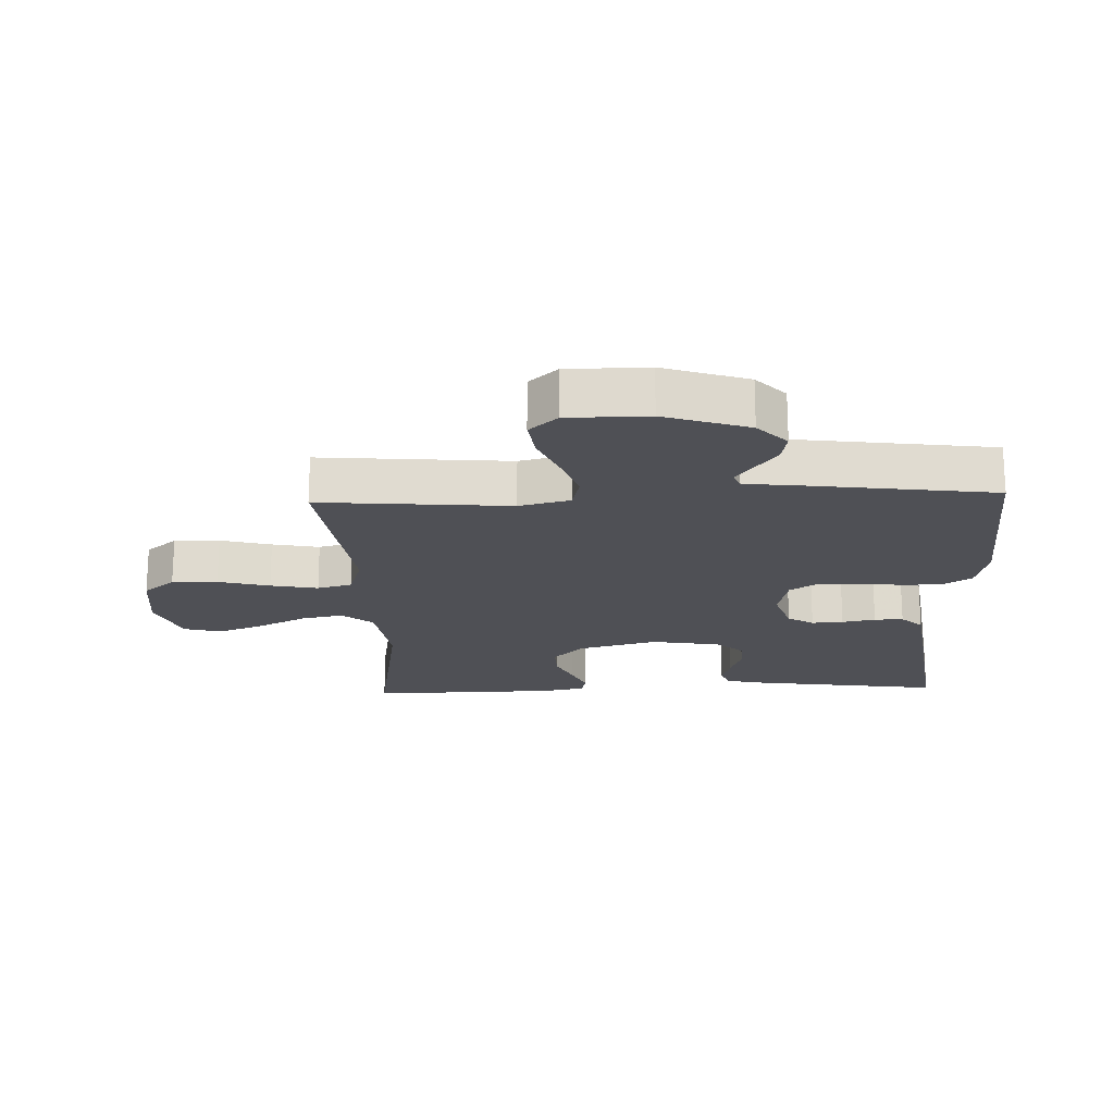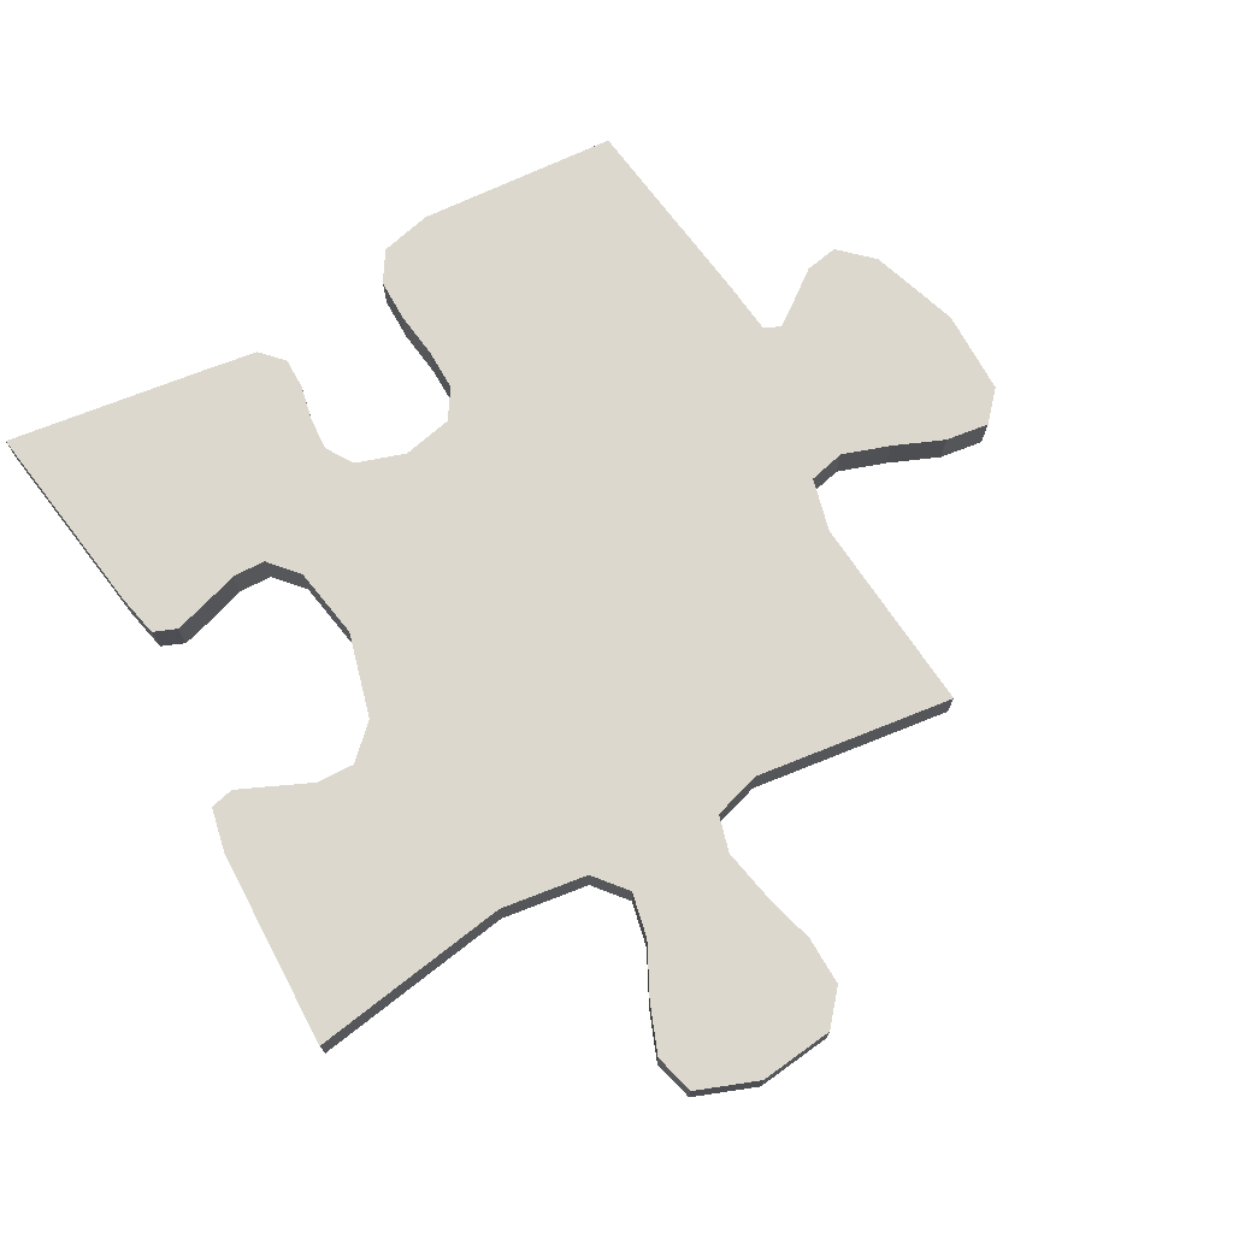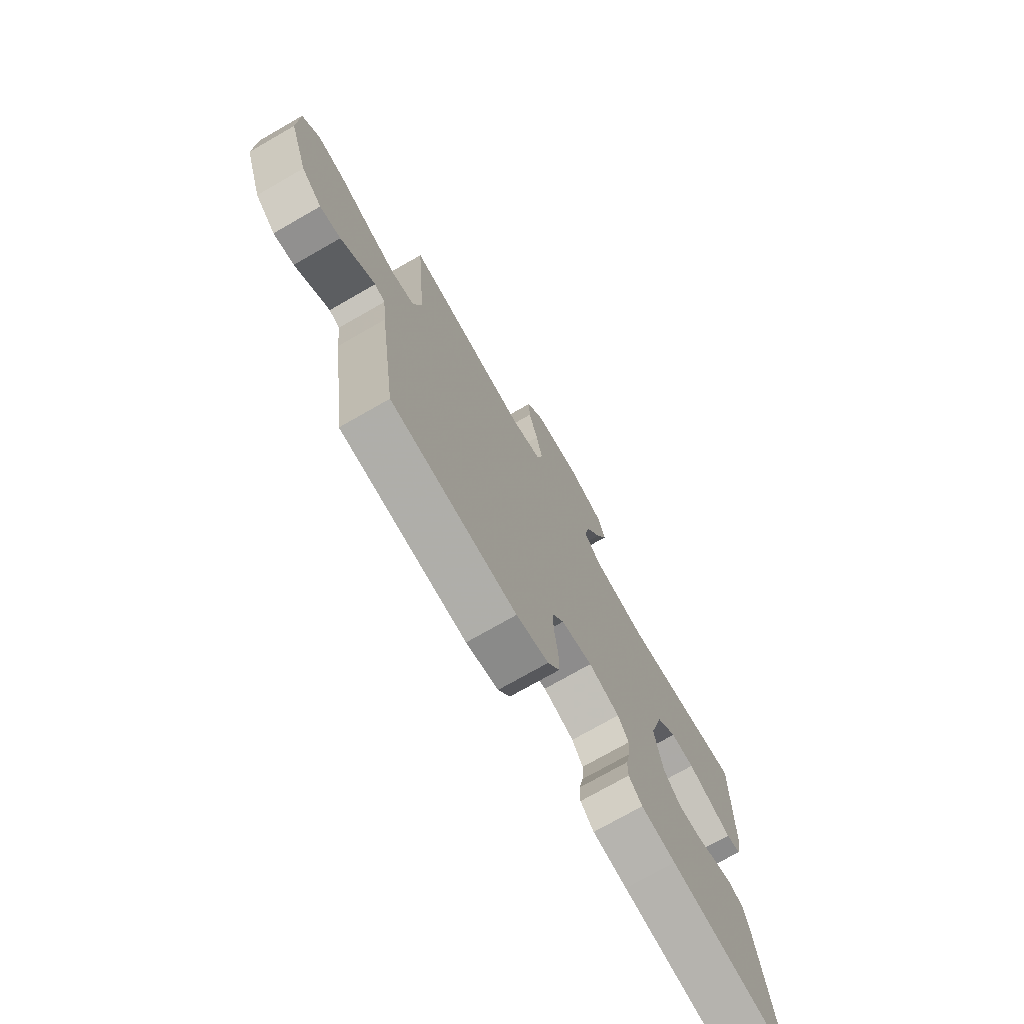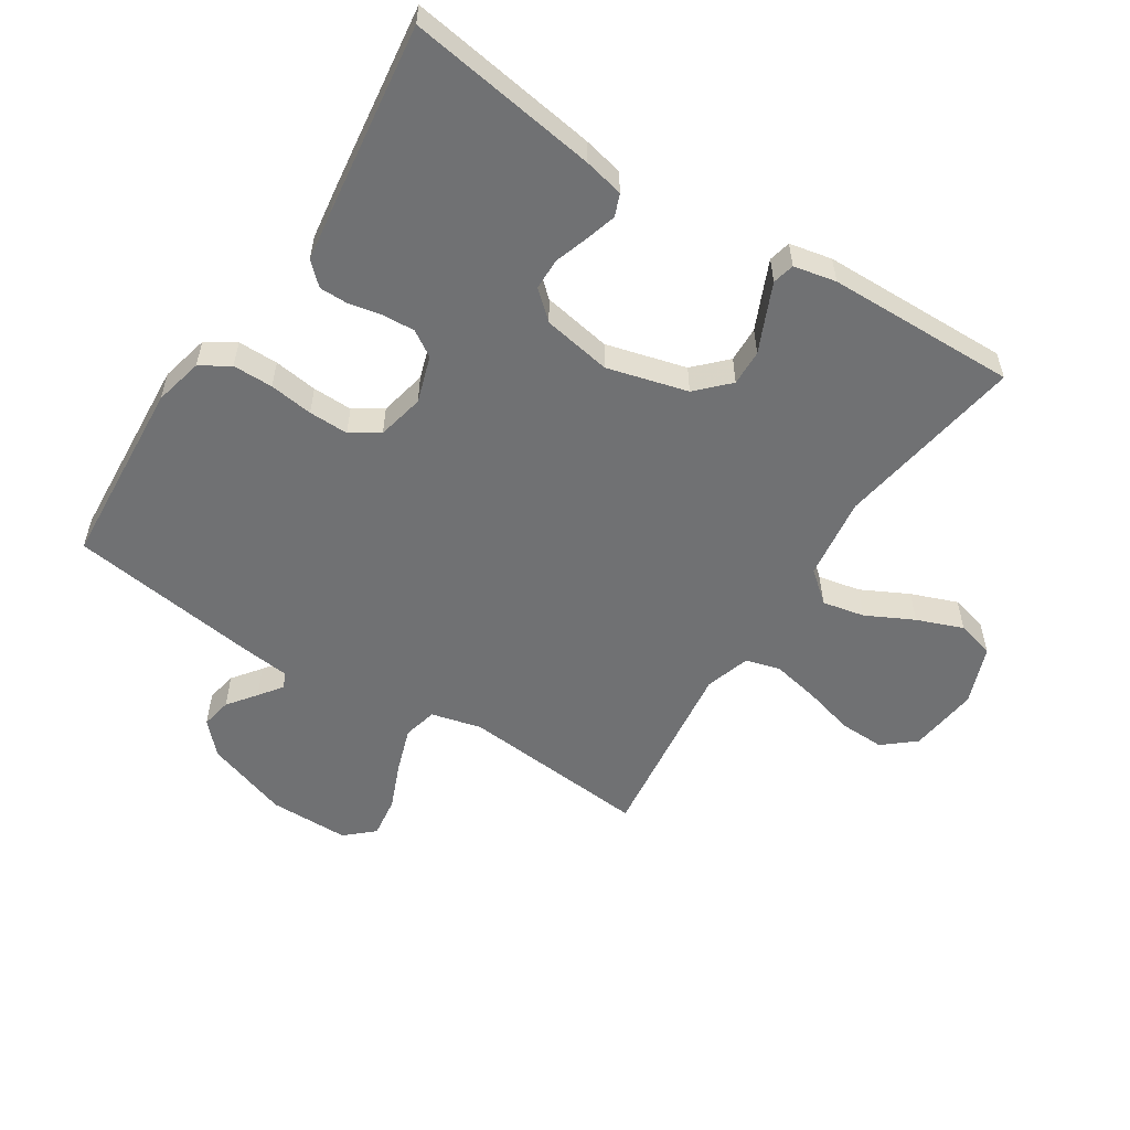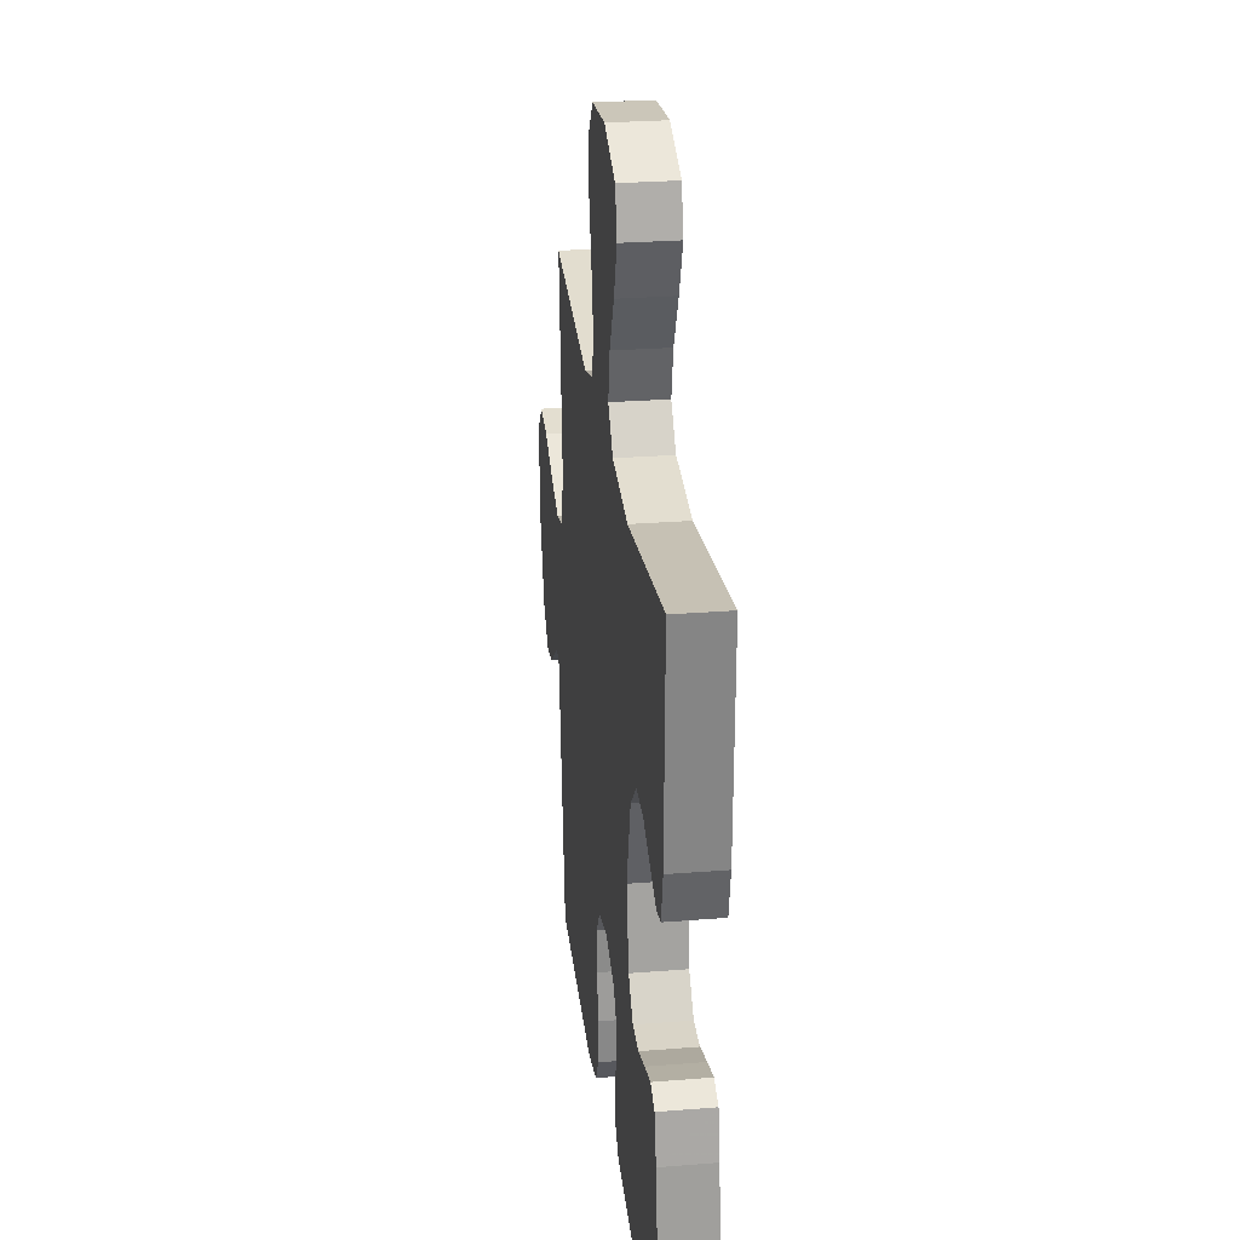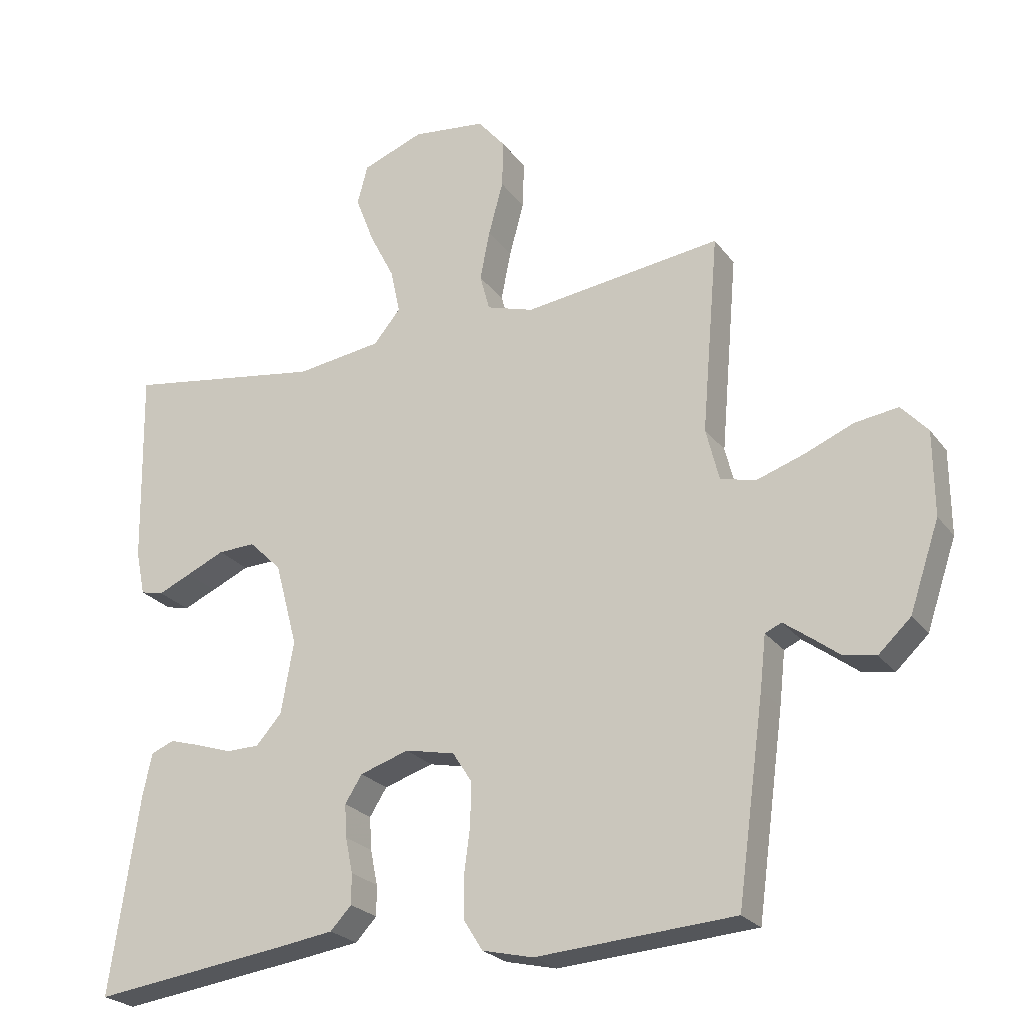
<metadata>
{"format":"obj","ext":"obj","renderer":"f3d","projection":"perspective","resolution":1024,"background":"white","views":[{"elev":-19.4,"azim":92.2,"up":"+Y"},{"elev":72.5,"azim":-29.1,"up":"+Y"},{"elev":-74.4,"azim":119.8,"up":"+Z"},{"elev":-55.1,"azim":-122.8,"up":"+Y"},{"elev":27.6,"azim":-97.0,"up":"+Z"},{"elev":-24.1,"azim":27.4,"up":"+Z"}]}
</metadata>
<code>
v -0.5 0.07 0.5
v -0.2 0.07 0.453
v -0.07 0.07 0.471
v -0.029 0.07 0.52
v -0.043 0.07 0.587
v -0.081 0.07 0.662
v -0.109 0.07 0.735
v -0.093 0.07 0.795
v 0 0.07 0.83
v 0.111 0.07 0.817
v 0.153 0.07 0.767
v 0.151 0.07 0.695
v 0.129 0.07 0.614
v 0.114 0.07 0.539
v 0.129 0.07 0.484
v 0.2 0.07 0.462
v 0.5 0.07 0.5
v 0.474 0.07 0.2
v 0.494 0.07 0.12
v 0.548 0.07 0.107
v 0.619 0.07 0.131
v 0.694 0.07 0.162
v 0.759 0.07 0.171
v 0.799 0.07 0.127
v 0.8 0.07 0
v 0.755 0.07 -0.133
v 0.706 0.07 -0.179
v 0.657 0.07 -0.17
v 0.612 0.07 -0.136
v 0.575 0.07 -0.109
v 0.55 0.07 -0.12
v 0.541 0.07 -0.2
v 0.5 0.07 -0.5
v 0.2 0.07 -0.521
v 0.123 0.07 -0.503
v 0.094 0.07 -0.457
v 0.094 0.07 -0.393
v 0.103 0.07 -0.324
v 0.104 0.07 -0.261
v 0.075 0.07 -0.216
v 0 0.07 -0.2
v -0.074 0.07 -0.224
v -0.1 0.07 -0.265
v -0.097 0.07 -0.315
v -0.086 0.07 -0.368
v -0.086 0.07 -0.414
v -0.118 0.07 -0.448
v -0.2 0.07 -0.46
v -0.5 0.07 -0.5
v -0.456 0.07 -0.2
v -0.442 0.07 -0.136
v -0.407 0.07 -0.122
v -0.359 0.07 -0.136
v -0.305 0.07 -0.154
v -0.255 0.07 -0.153
v -0.216 0.07 -0.109
v -0.197 0.07 0
v -0.231 0.07 0.127
v -0.28 0.07 0.175
v -0.337 0.07 0.173
v -0.395 0.07 0.147
v -0.445 0.07 0.125
v -0.48 0.07 0.133
v -0.494 0.07 0.2
v -0.5 0 0.5
v -0.2 0 0.453
v -0.07 0 0.471
v -0.029 0 0.52
v -0.043 0 0.587
v -0.081 0 0.662
v -0.109 0 0.735
v -0.093 0 0.795
v 0 0 0.83
v 0.111 0 0.817
v 0.153 0 0.767
v 0.151 0 0.695
v 0.129 0 0.614
v 0.114 0 0.539
v 0.129 0 0.484
v 0.2 0 0.462
v 0.5 0 0.5
v 0.474 0 0.2
v 0.494 0 0.12
v 0.548 0 0.107
v 0.619 0 0.131
v 0.694 0 0.162
v 0.759 0 0.171
v 0.799 0 0.127
v 0.8 0 0
v 0.755 0 -0.133
v 0.706 0 -0.179
v 0.657 0 -0.17
v 0.612 0 -0.136
v 0.575 0 -0.109
v 0.55 0 -0.12
v 0.541 0 -0.2
v 0.5 0 -0.5
v 0.2 0 -0.521
v 0.123 0 -0.503
v 0.094 0 -0.457
v 0.094 0 -0.393
v 0.103 0 -0.324
v 0.104 0 -0.261
v 0.075 0 -0.216
v 0 0 -0.2
v -0.074 0 -0.224
v -0.1 0 -0.265
v -0.097 0 -0.315
v -0.086 0 -0.368
v -0.086 0 -0.414
v -0.118 0 -0.448
v -0.2 0 -0.46
v -0.5 0 -0.5
v -0.456 0 -0.2
v -0.442 0 -0.136
v -0.407 0 -0.122
v -0.359 0 -0.136
v -0.305 0 -0.154
v -0.255 0 -0.153
v -0.216 0 -0.109
v -0.197 0 0
v -0.231 0 0.127
v -0.28 0 0.175
v -0.337 0 0.173
v -0.395 0 0.147
v -0.445 0 0.125
v -0.48 0 0.133
v -0.494 0 0.2
f 63 64 1 2
f 60 61 62 63
f 60 63 2 3
f 59 60 3
f 58 59 3 4
f 57 58 4
f 56 57 4
f 51 52 53 54
f 49 50 51 54
f 49 54 55
f 48 49 55 56
f 44 45 46 47
f 43 44 47 48
f 35 36 37 38
f 35 38 39
f 34 35 39
f 31 32 33 34
f 31 34 39
f 30 31 39 40
f 26 27 28 29
f 26 29 30
f 25 26 30
f 21 22 23 24
f 20 21 24 25
f 19 20 25 30
f 16 17 18
f 15 16 18 19
f 10 11 12 13
f 10 13 14
f 9 10 14
f 8 9 14 15
f 5 6 7 8
f 43 48 56 4
f 19 30 40 41
f 15 19 41 42
f 5 8 15
f 4 5 15
f 4 15 42 43
f 66 65 128 127
f 127 126 125 124
f 67 66 127 124
f 67 124 123
f 68 67 123 122
f 68 122 121
f 68 121 120
f 118 117 116 115
f 118 115 114 113
f 119 118 113
f 120 119 113 112
f 111 110 109 108
f 112 111 108 107
f 102 101 100 99
f 103 102 99
f 103 99 98
f 98 97 96 95
f 103 98 95
f 104 103 95 94
f 93 92 91 90
f 94 93 90
f 94 90 89
f 88 87 86 85
f 89 88 85 84
f 94 89 84 83
f 82 81 80
f 83 82 80 79
f 77 76 75 74
f 78 77 74
f 78 74 73
f 79 78 73 72
f 72 71 70 69
f 68 120 112 107
f 105 104 94 83
f 106 105 83 79
f 79 72 69
f 79 69 68
f 107 106 79 68
f 1 65 66 2
f 2 66 67 3
f 3 67 68 4
f 4 68 69 5
f 5 69 70 6
f 6 70 71 7
f 7 71 72 8
f 8 72 73 9
f 9 73 74 10
f 10 74 75 11
f 11 75 76 12
f 12 76 77 13
f 13 77 78 14
f 14 78 79 15
f 15 79 80 16
f 16 80 81 17
f 17 81 82 18
f 18 82 83 19
f 19 83 84 20
f 20 84 85 21
f 21 85 86 22
f 22 86 87 23
f 23 87 88 24
f 24 88 89 25
f 25 89 90 26
f 26 90 91 27
f 27 91 92 28
f 28 92 93 29
f 29 93 94 30
f 30 94 95 31
f 31 95 96 32
f 32 96 97 33
f 33 97 98 34
f 34 98 99 35
f 35 99 100 36
f 36 100 101 37
f 37 101 102 38
f 38 102 103 39
f 39 103 104 40
f 40 104 105 41
f 41 105 106 42
f 42 106 107 43
f 43 107 108 44
f 44 108 109 45
f 45 109 110 46
f 46 110 111 47
f 47 111 112 48
f 48 112 113 49
f 49 113 114 50
f 50 114 115 51
f 51 115 116 52
f 52 116 117 53
f 53 117 118 54
f 54 118 119 55
f 55 119 120 56
f 56 120 121 57
f 57 121 122 58
f 58 122 123 59
f 59 123 124 60
f 60 124 125 61
f 61 125 126 62
f 62 126 127 63
f 63 127 128 64
f 64 128 65 1

</code>
